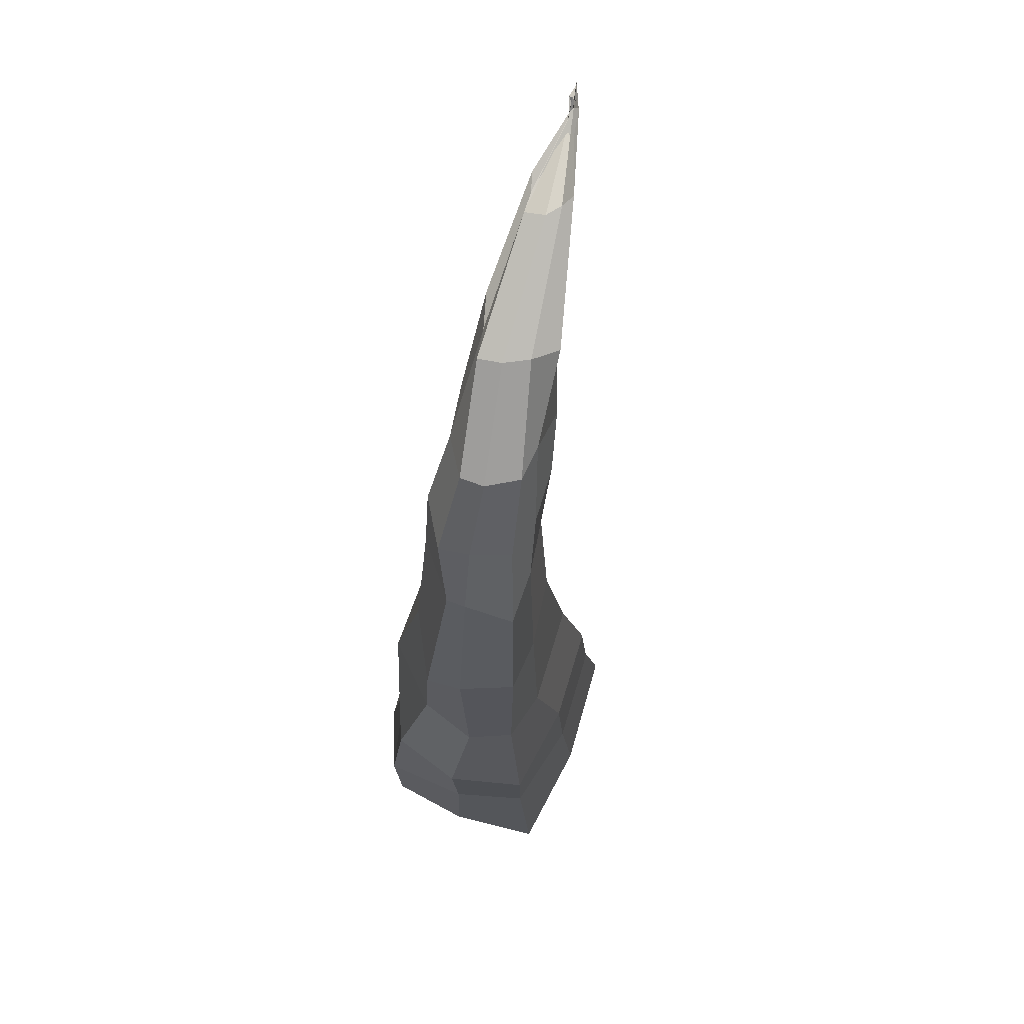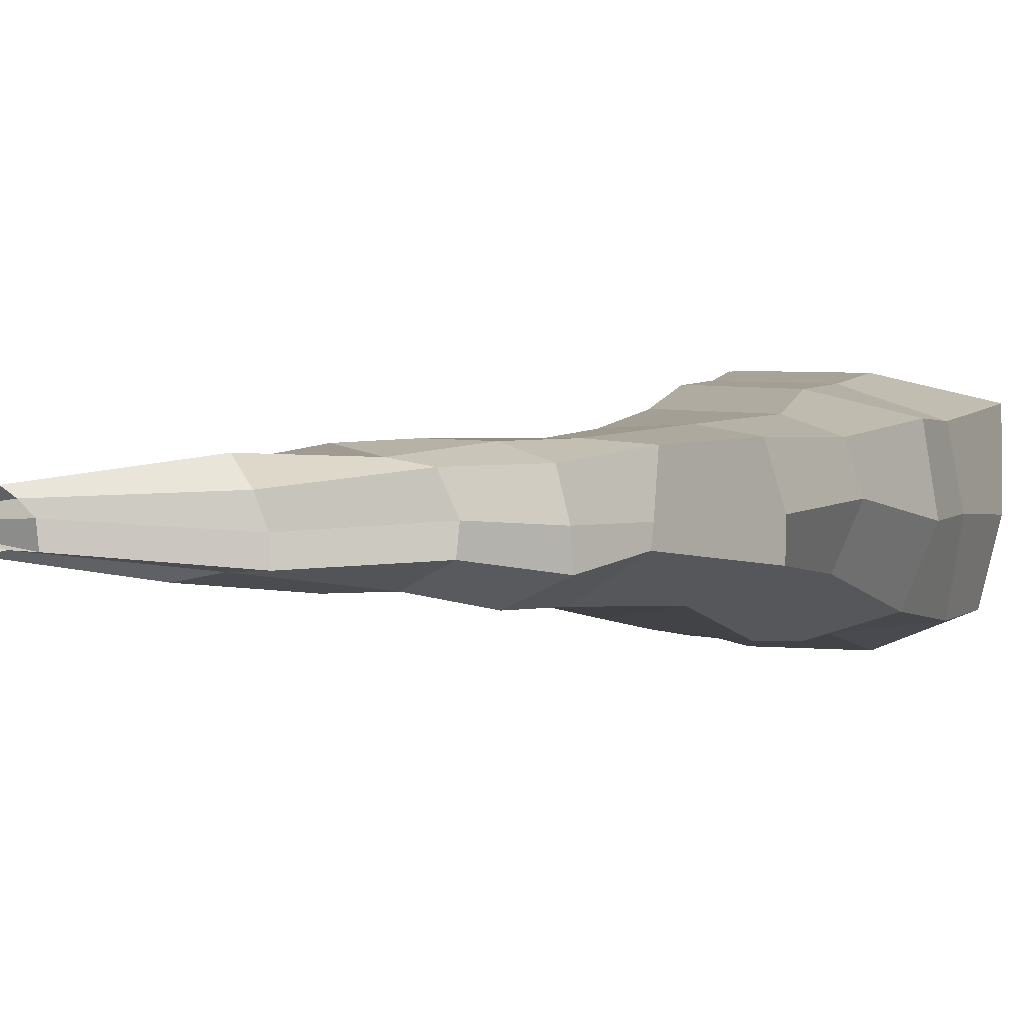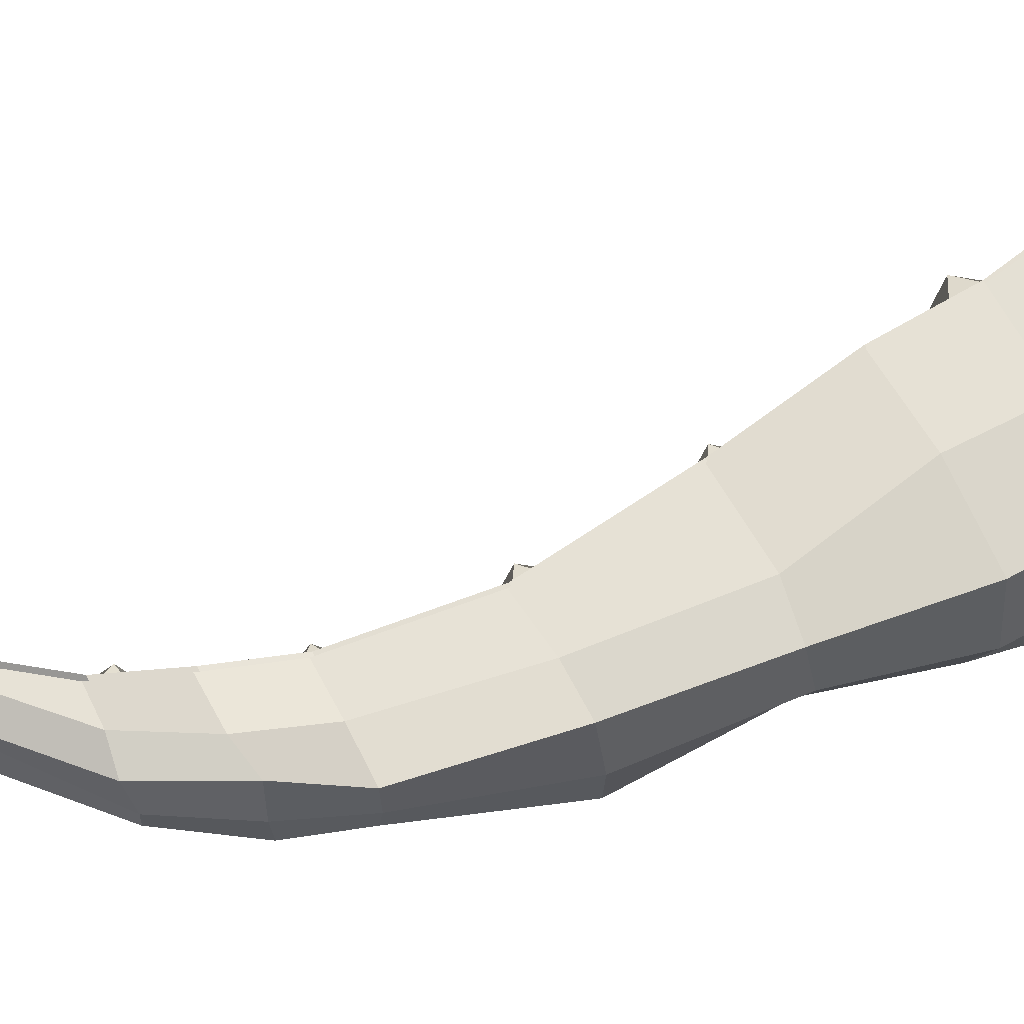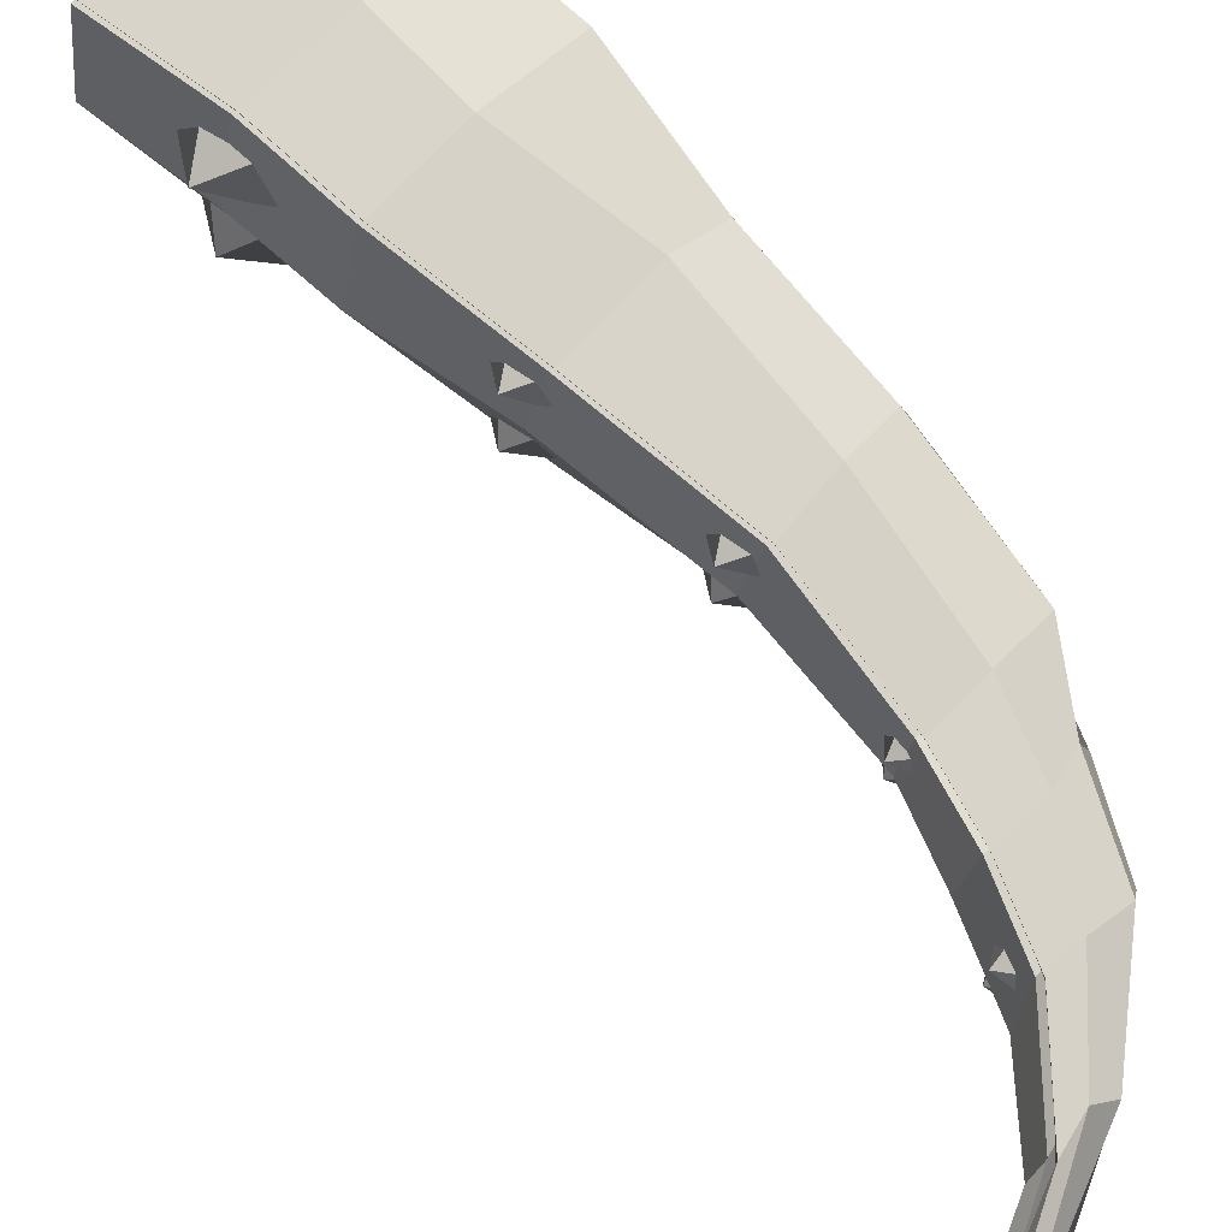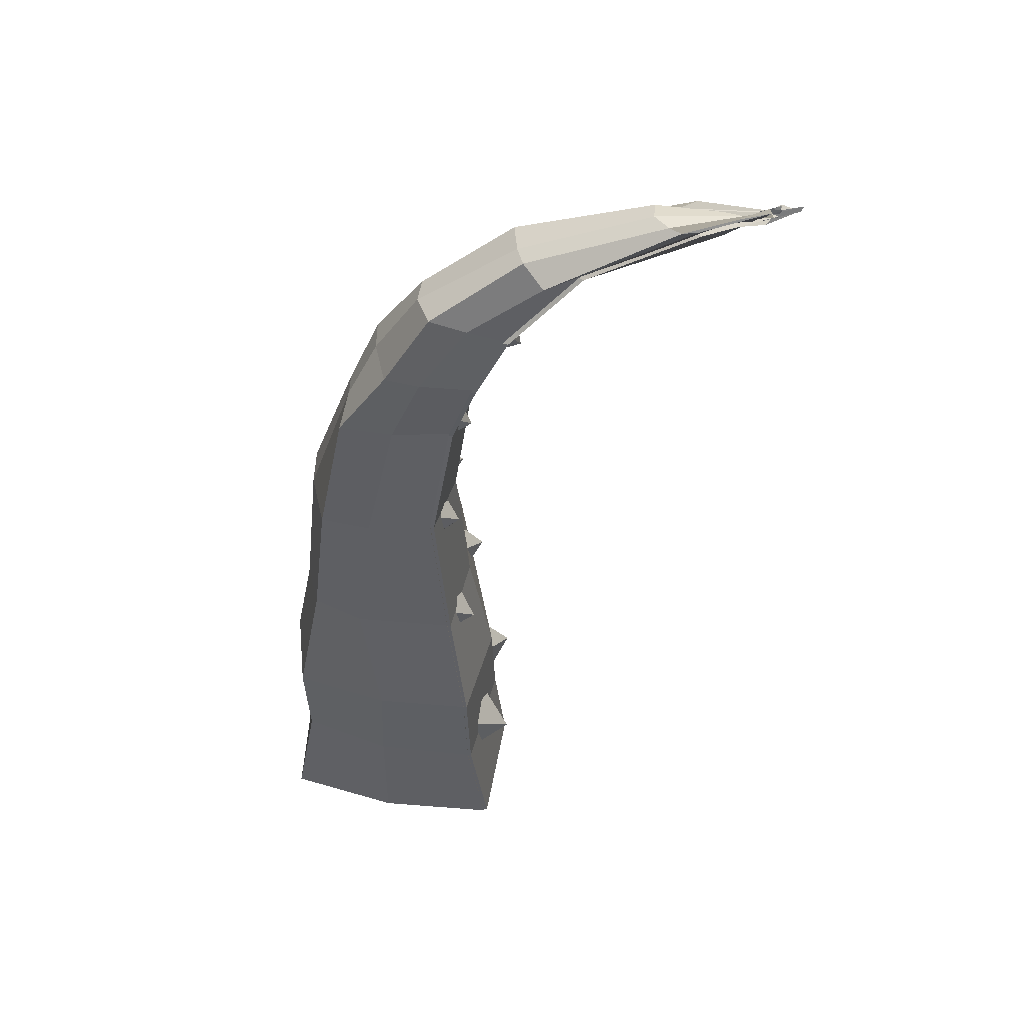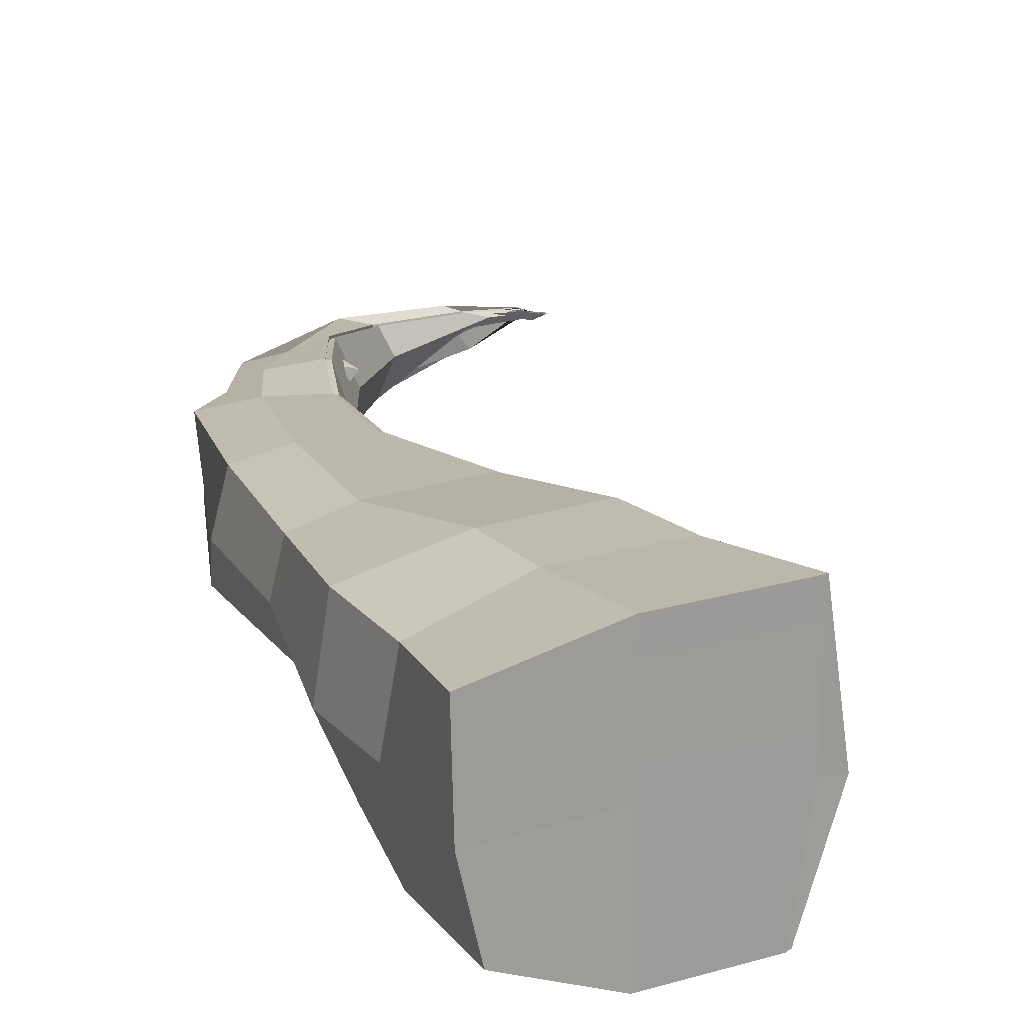
<metadata>
{"format":"obj","ext":"obj","renderer":"f3d","projection":"perspective","resolution":1024,"background":"white","views":[{"elev":71.5,"azim":-75.7,"up":"+Y"},{"elev":0.3,"azim":-159.6,"up":"+Z"},{"elev":59.0,"azim":-118.0,"up":"+Z"},{"elev":74.1,"azim":133.7,"up":"+Z"},{"elev":54.0,"azim":3.1,"up":"+Y"},{"elev":19.7,"azim":-25.5,"up":"+Z"}]}
</metadata>
<code>
o Plane
v 0.1954 0.03482 0.001994
v 0.1785 -0.005304 -0.8923
v 0.9858 0.009987 -0.8789
v 1.086 -0.02976 -0.02676
v -0.6729 -0.01578 -0.008668
v -0.5246 0.0101 -0.6177
v -0.6759 0.01742 0.7019
v 0.1836 -0.00225 0.9094
v 1.105 -0.00349 0.937
v -0.6194 0.9118 0.002351
v -0.5169 0.9074 0.5685
v -0.5363 1.677 0.5671
v -0.6303 1.681 -0.03553
v 0.9991 0.8879 0.0169
v 0.943 0.8726 -0.7868
v 0.9114 1.649 -0.7336
v 0.9756 1.671 0.04538
v -0.5075 0.8976 -0.6538
v -0.4054 1.681 -0.5716
v 0.9594 0.8956 0.8406
v 0.9295 1.666 0.7839
v 0.2147 0.9258 -0.7444
v 0.1752 0.918 0.8063
v -0.3362 2.764 0.4378
v -0.4386 2.732 0.09638
v 0.8154 2.729 -0.6488
v 0.784 2.681 -0.04676
v -0.2484 2.71 -0.3272
v 0.7991 2.723 0.6074
v 0.1805 1.675 -0.7518
v 0.1941 1.65 0.7493
v 0.6914 3.952 -0.03974
v 0.6845 3.976 0.4698
v 0.04364 2.71 0.571
v 0.1866 3.939 0.4887
v 0.2019 2.75 -0.7041
v -0.3171 3.94 -0.2531
v 0.2065 3.981 -0.4682
v -0.2007 3.935 0.4201
v 0.05416 5.072 -0.1578
v 0.4951 5.022 -0.4378
v 0.4211 5.06 0.3953
v 0.01432 5.069 0.3599
v 0.6762 3.98 -0.5413
v 0.8211 5.071 -0.3939
v -0.3174 3.922 0.01448
v 0.04735 5.046 -0.0153
v 0.3749 5.557 0.2673
v 0.2883 5.59 -0.0311
v 0.8328 5.056 0.000358
v 1.034 5.559 -0.344
v 1.051 5.615 -0.04652
v 0.2791 5.571 -0.2667
v 0.8565 5.05 0.3593
v 1.046 5.624 0.3892
v 1.313 6.195 -0.3473
v 1.338 6.225 -0.01448
v 0.627 6.166 -0.002804
v 0.6478 6.162 -0.1852
v 1.286 6.153 0.3586
v 0.6491 5.62 0.3723
v 1.008 6.157 0.2911
v 0.6398 5.598 -0.4388
v 1.815 6.718 0.2184
v 1.558 6.657 0.3078
v 0.9419 6.135 -0.3347
v 1.326 6.724 -0.2276
v 1.533 6.756 -0.2352
v 0.7278 6.205 0.2437
v 1.406 6.74 0.138
v 1.815 6.754 -0.2859
v 2.492 7.12 0.1602
v 2.407 7.109 0.09852
v 2.477 7.07 -0.1361
v 2.602 7.12 -0.1624
v 1.355 6.683 -0.05553
v 2.302 7.126 0.009454
v 1.792 6.721 -0.004164
v 2.629 7.02 0.06807
v 3.052 7.167 0.04911
v 3.042 7.152 -0.008596
v 3.064 7.202 -0.0158
v 3.086 7.243 0.01072
v 2.308 7.085 -0.144
v 2.995 7.141 0.005895
v 2.614 7.093 0.1141
v 3.099 7.235 0.04551
v 3.17 7.235 -0.04424
v 3.164 7.201 -0.01453
v 3.171 7.23 0.008449
v 3.138 7.189 -0.005151
v 3.099 7.212 0.006442
v 3.32 7.246 -0.02107
v 3.021 7.191 -0.01245
v 3.163 7.245 -0.01732
v 3.126 7.167 0.006902
v 3.141 7.166 0.02246
v 3.299 7.199 -0.01651
f 1 2 3 4
f 5 6 2 1
f 7 5 1 8
f 8 1 4 9
f 10 11 12 13
f 14 15 16 17
f 18 10 13 19
f 20 14 17 21
f 3 2 22 15
f 7 8 23 11
f 2 6 18 22
f 8 9 20 23
f 9 4 14 20
f 6 5 10 18
f 4 3 15 14
f 5 7 11 10
f 13 12 24 25
f 17 16 26 27
f 19 13 25 28
f 21 17 27 29
f 15 22 30 16
f 11 23 31 12
f 22 18 19 30
f 23 20 21 31
f 29 27 32 33
f 34 29 33 35
f 36 28 37 38
f 24 34 35 39
f 16 30 36 26
f 12 31 34 24
f 30 19 28 36
f 31 21 29 34
f 38 37 40 41
f 39 35 42 43
f 44 38 41 45
f 46 39 43 47
f 28 25 46 37
f 27 26 44 32
f 25 24 39 46
f 26 36 38 44
f 47 43 48 49
f 50 45 51 52
f 40 47 49 53
f 54 50 52 55
f 35 33 54 42
f 33 32 50 54
f 37 46 47 40
f 32 44 45 50
f 52 51 56 57
f 53 49 58 59
f 55 52 57 60
f 61 55 60 62
f 45 41 63 51
f 43 42 61 48
f 41 40 53 63
f 42 54 55 61
f 62 60 64 65
f 66 59 67 68
f 69 62 65 70
f 56 66 68 71
f 49 48 69 58
f 51 63 66 56
f 48 61 62 69
f 63 53 59 66
f 70 65 72 73
f 71 68 74 75
f 76 70 73 77
f 78 71 75 79
f 60 57 78 64
f 59 58 76 67
f 57 56 71 78
f 58 69 70 76
f 77 73 80 81
f 79 75 82 83
f 84 77 81 85
f 86 79 83 87
f 68 67 84 74
f 65 64 86 72
f 64 78 79 86
f 67 76 77 84
f 85 81 88 89
f 87 83 90 91
f 92 87 91 93
f 94 85 89 95
f 75 74 94 82
f 73 72 92 80
f 74 84 85 94
f 72 86 87 92
f 96 90 97 95
f 88 96 95 89
f 98 93 96 88
f 93 91 90 96
f 83 82 97 90
f 81 80 98 88
f 82 94 95 97
f 80 92 93 98
o Plane.001
v 0.227 0.06507 0.001983
v 0.2103 0.001622 -0.8872
v 1.013 0.02023 -0.8739
v 1.248 -0.02959 -0.02661
v -0.6364 0.008471 -0.008619
v -0.4889 0.01005 -0.6142
v -0.6394 0.05362 0.6979
v 0.2153 -0.002237 0.9043
v 1.131 0.01472 0.9317
v -0.5832 0.9067 0.002338
v -0.4813 0.9023 0.5653
v -0.5005 1.667 0.564
v -0.5941 1.672 -0.03533
v 1.162 0.8829 0.01681
v 0.9704 0.8677 -0.7823
v 0.939 1.639 -0.7295
v 1.139 1.662 0.04512
v -0.4719 0.8925 -0.6501
v -0.3704 1.671 -0.5684
v 0.9867 0.8906 0.8359
v 0.957 1.657 0.7795
v 0.2462 0.9206 -0.7402
v 0.2069 0.9128 0.8017
v -0.3016 2.749 0.4353
v -0.4034 2.716 0.09584
v 0.8435 2.714 -0.6451
v 0.9481 2.665 -0.0465
v -0.2143 2.695 -0.3254
v 0.8273 2.707 0.604
v 0.2122 1.665 -0.7475
v 0.2257 1.64 0.7451
v 0.856 3.929 -0.03951
v 0.7133 3.953 0.4671
v 0.07612 2.694 0.5678
v 0.2182 3.917 0.486
v 0.2334 2.735 -0.7001
v -0.2826 3.918 -0.2517
v 0.2381 3.959 -0.4655
v -0.1669 3.913 0.4178
v 0.08658 5.044 -0.1569
v 0.525 4.994 -0.4353
v 0.4515 5.031 0.3142
v 0.04696 5.041 0.3579
v 0.7051 3.957 -0.5382
v 0.8492 5.043 -0.3916
v -0.2829 3.9 0.0144
v 0.07981 5.018 -0.01521
v 0.4055 5.526 0.2658
v 0.3194 5.559 -0.03093
v 0.9967 5.028 0.000356
v 1.061 5.527 -0.3421
v 1.213 5.584 -0.04625
v 0.3102 5.539 -0.2652
v 0.8844 5.021 0.3573
v 1.073 5.593 0.387
v 1.339 6.16 -0.3454
v 1.499 6.19 -0.0144
v 0.6562 6.131 -0.002788
v 0.6768 6.128 -0.1842
v 1.311 6.118 0.3566
v 0.6782 5.589 0.3702
v 1.035 6.122 0.2894
v 0.6689 5.566 -0.3546
v 1.837 6.68 0.2172
v 1.582 6.62 0.01229
v 0.9694 6.101 -0.3328
v 1.351 6.687 -0.2263
v 1.557 6.718 -0.2339
v 0.7564 6.17 0.2423
v 1.43 6.702 0.1373
v 1.837 6.716 -0.2843
v 2.511 7.08 0.02929
v 2.426 7.069 0.09796
v 2.495 7.03 0.06066
v 2.62 7.045 0.00637
v 1.38 6.645 -0.05522
v 2.322 7.085 0.009401
v 1.95 6.683 -0.00414
v 2.782 7.028 0.06754
v 3.068 7.127 0.04883
v 3.058 7.159 -0.008548
v 3.079 7.161 -0.01571
v 3.102 7.202 0.01066
v 2.657 7.063 -0.1432
v 3.011 7.148 0.005862
v 2.632 7.053 0.1134
v 3.114 7.194 0.04526
v 3.185 7.194 -0.044
v 3.179 7.185 -0.01444
v 3.186 7.189 0.008401
v 3.154 7.196 -0.005122
v 3.114 7.171 0.006406
v 3.299 7.237 -0.02095
v 3.037 7.151 -0.01238
v 3.178 7.204 -0.01722
v 3.141 7.192 0.006864
v 3.156 7.189 0.02233
v 3.28 7.195 -0.01642
f 99 100 101 102
f 103 104 100 99
f 105 103 99 106
f 106 99 102 107
f 108 109 110 111
f 112 113 114 115
f 116 108 111 117
f 118 112 115 119
f 101 100 120 113
f 105 106 121 109
f 100 104 116 120
f 106 107 118 121
f 107 102 112 118
f 104 103 108 116
f 102 101 113 112
f 103 105 109 108
f 111 110 122 123
f 115 114 124 125
f 117 111 123 126
f 119 115 125 127
f 113 120 128 114
f 109 121 129 110
f 120 116 117 128
f 121 118 119 129
f 127 125 130 131
f 132 127 131 133
f 134 126 135 136
f 122 132 133 137
f 114 128 134 124
f 110 129 132 122
f 128 117 126 134
f 129 119 127 132
f 136 135 138 139
f 137 133 140 141
f 142 136 139 143
f 144 137 141 145
f 126 123 144 135
f 125 124 142 130
f 123 122 137 144
f 124 134 136 142
f 145 141 146 147
f 148 143 149 150
f 138 145 147 151
f 152 148 150 153
f 133 131 152 140
f 131 130 148 152
f 135 144 145 138
f 130 142 143 148
f 150 149 154 155
f 151 147 156 157
f 153 150 155 158
f 159 153 158 160
f 143 139 161 149
f 141 140 159 146
f 139 138 151 161
f 140 152 153 159
f 160 158 162 163
f 164 157 165 166
f 167 160 163 168
f 154 164 166 169
f 147 146 167 156
f 149 161 164 154
f 146 159 160 167
f 161 151 157 164
f 168 163 170 171
f 169 166 172 173
f 174 168 171 175
f 176 169 173 177
f 158 155 176 162
f 157 156 174 165
f 155 154 169 176
f 156 167 168 174
f 175 171 178 179
f 177 173 180 181
f 182 175 179 183
f 184 177 181 185
f 166 165 182 172
f 163 162 184 170
f 162 176 177 184
f 165 174 175 182
f 183 179 186 187
f 185 181 188 189
f 190 185 189 191
f 192 183 187 193
f 173 172 192 180
f 171 170 190 178
f 172 182 183 192
f 170 184 185 190
f 194 188 195 193
f 186 194 193 187
f 196 191 194 186
f 191 189 188 194
f 181 180 195 188
f 179 178 196 186
f 180 192 193 195
f 178 190 191 196
o Plane.002
v 1.298 0.8715 0.4856
v 1.009 1.131 0.1504
v 0.9497 1.392 0.4035
v 0.8903 1.132 0.6571
v 0.8902 0.6115 0.6576
v 0.9495 0.3511 0.4045
v 1.009 0.611 0.1509
v 1.252 0.8609 -0.4733
v 0.8258 1.121 -0.5917
v 0.917 1.381 -0.3483
v 1.008 1.121 -0.1043
v 1.009 0.6009 -0.1039
v 0.9174 0.3404 -0.3473
v 0.826 0.6004 -0.5912
v 1.01 2.57 0.3854
v 0.7982 2.781 0.09484
v 0.7334 2.993 0.2959
v 0.6685 2.782 0.4973
v 0.6684 2.359 0.4976
v 0.7332 2.147 0.2966
v 0.7981 2.358 0.09523
v 1.037 2.561 -0.394
v 0.6992 2.773 -0.5182
v 0.7569 2.984 -0.315
v 0.8146 2.773 -0.1115
v 0.8148 2.35 -0.1111
v 0.7571 2.139 -0.3142
v 0.6993 2.35 -0.5178
v 0.9016 3.819 0.272
v 0.7186 3.989 0.04588
v 0.6745 4.161 0.211
v 0.6303 3.99 0.3764
v 0.6302 3.648 0.3767
v 0.6743 3.476 0.2116
v 0.7185 3.647 0.0462
v 0.891 3.812 -0.359
v 0.6133 3.982 -0.4455
v 0.6683 4.154 -0.2836
v 0.7233 3.983 -0.1215
v 0.7234 3.641 -0.1212
v 0.6685 3.469 -0.283
v 0.6134 3.64 -0.4451
v 1.017 4.975 0.185
v 0.8976 5.131 0.02255
v 0.9018 5.264 0.1472
v 0.8507 5.145 0.2761
v 0.7955 4.893 0.2803
v 0.7914 4.76 0.1557
v 0.8424 4.878 0.02677
v 0.9737 4.972 -0.2893
v 0.7923 5.143 -0.3417
v 0.8692 5.26 -0.2248
v 0.8909 5.125 -0.1037
v 0.8359 4.873 -0.09944
v 0.759 4.755 -0.2164
v 0.7373 4.89 -0.3375
v 1.394 5.943 0.1877
v 1.334 6.104 0.0394
v 1.36 6.218 0.1521
v 1.284 6.127 0.2627
v 1.181 5.921 0.2607
v 1.154 5.807 0.1481
v 1.231 5.898 0.03742
v 1.38 5.95 -0.2361
v 1.264 6.137 -0.2893
v 1.35 6.222 -0.1802
v 1.333 6.1 -0.07318
v 1.23 5.895 -0.07516
v 1.144 5.81 -0.1842
v 1.161 5.932 -0.2913
f 197 198 199 200
f 200 201 197
f 202 203 197 201
f 197 203 198
f 204 205 206 207
f 207 208 204
f 209 210 204 208
f 204 210 205
f 211 212 213 214
f 214 215 211
f 216 217 211 215
f 211 217 212
f 218 219 220 221
f 221 222 218
f 223 224 218 222
f 218 224 219
f 225 226 227 228
f 228 229 225
f 230 231 225 229
f 225 231 226
f 232 233 234 235
f 235 236 232
f 237 238 232 236
f 232 238 233
f 239 240 241 242
f 242 243 239
f 244 245 239 243
f 239 245 240
f 246 247 248 249
f 249 250 246
f 251 252 246 250
f 246 252 247
f 253 254 255 256
f 256 257 253
f 258 259 253 257
f 253 259 254
f 260 261 262 263
f 263 264 260
f 265 266 260 264
f 260 266 261

</code>
